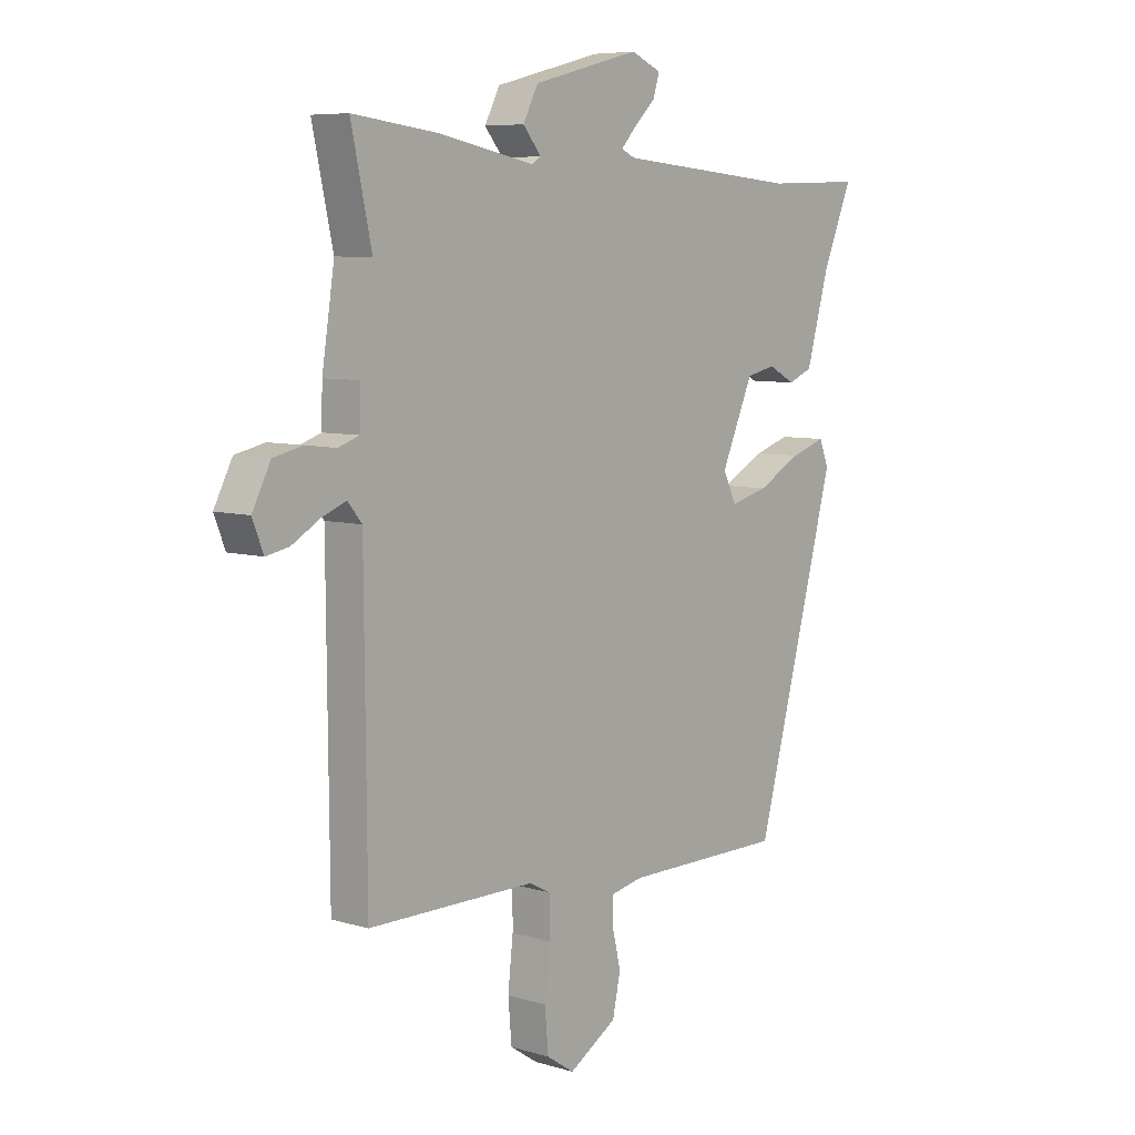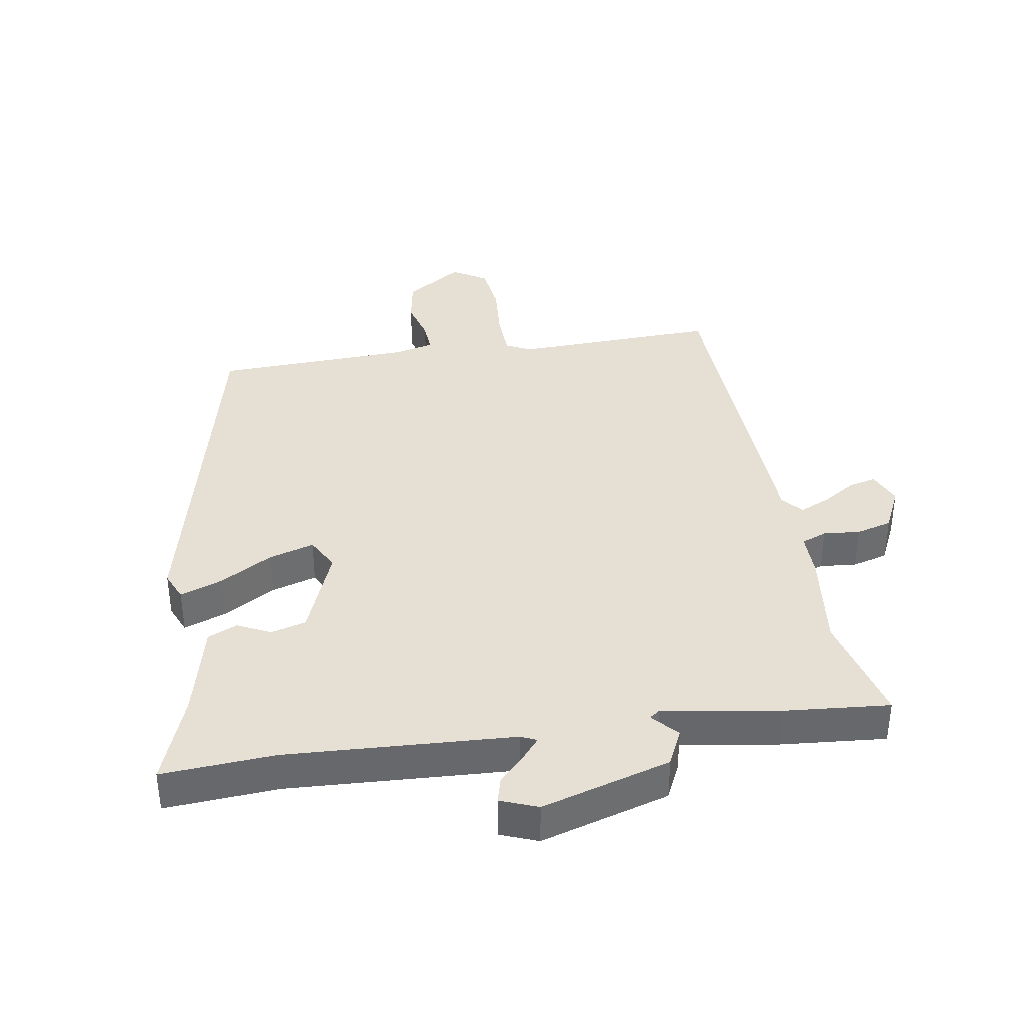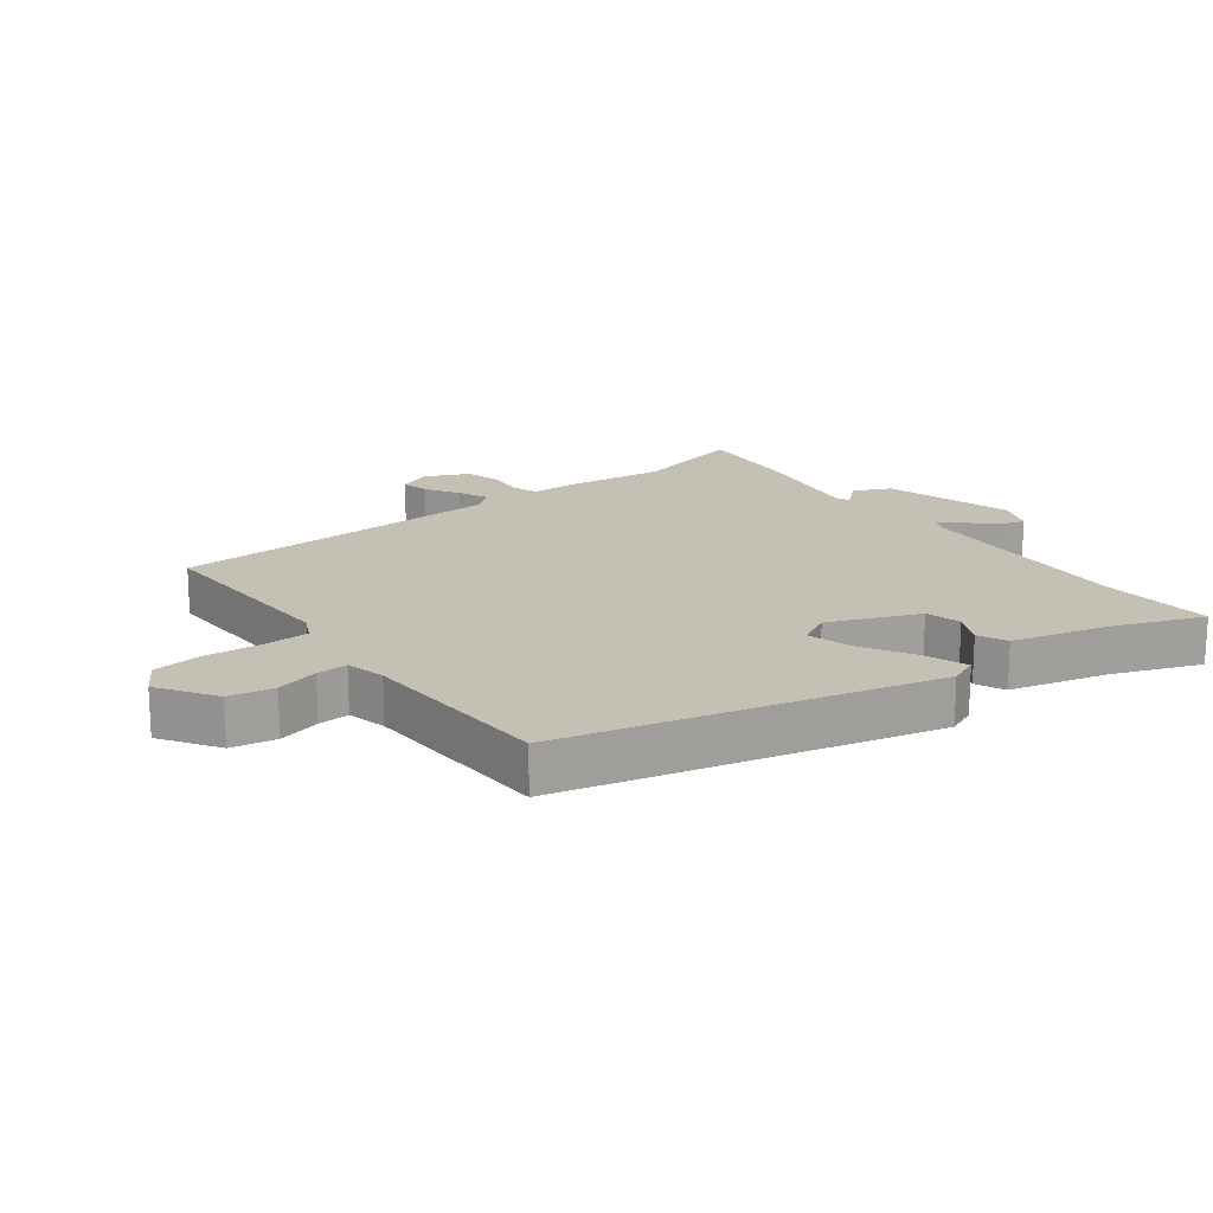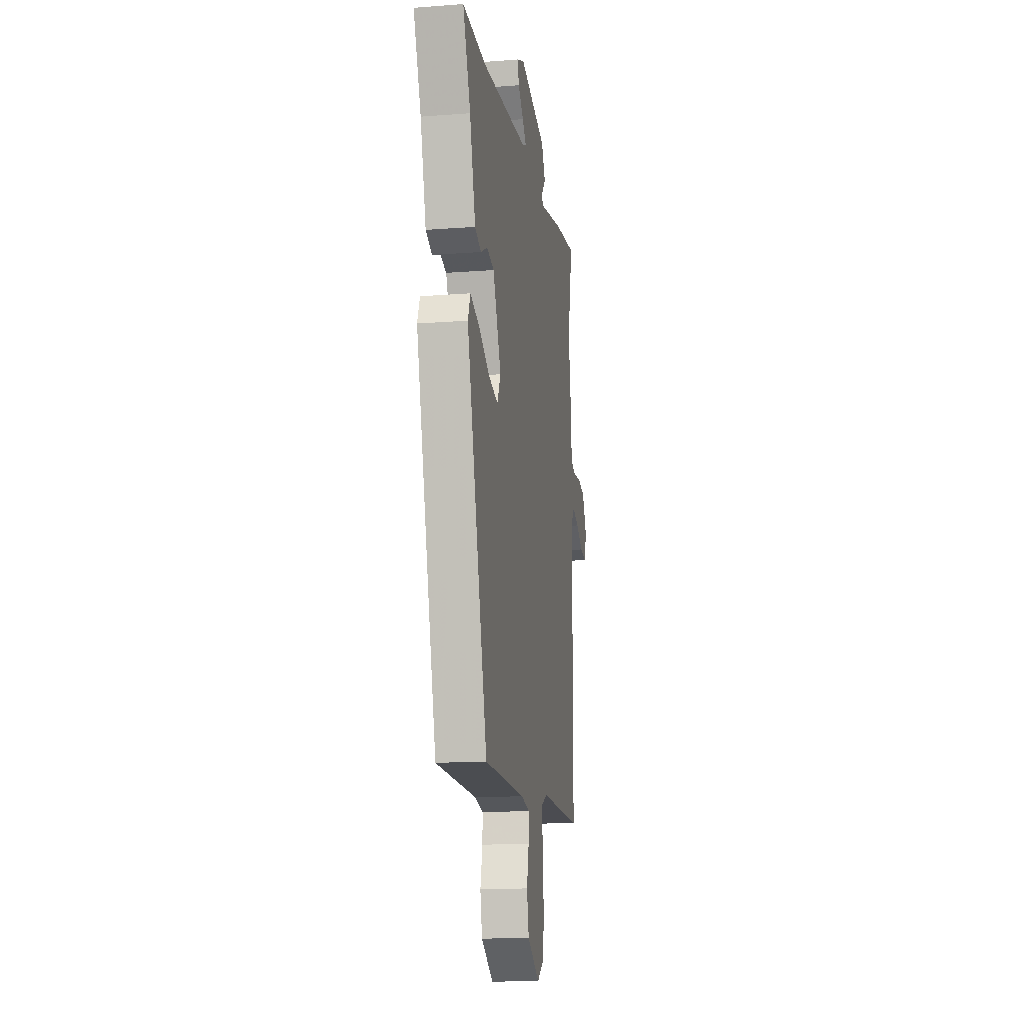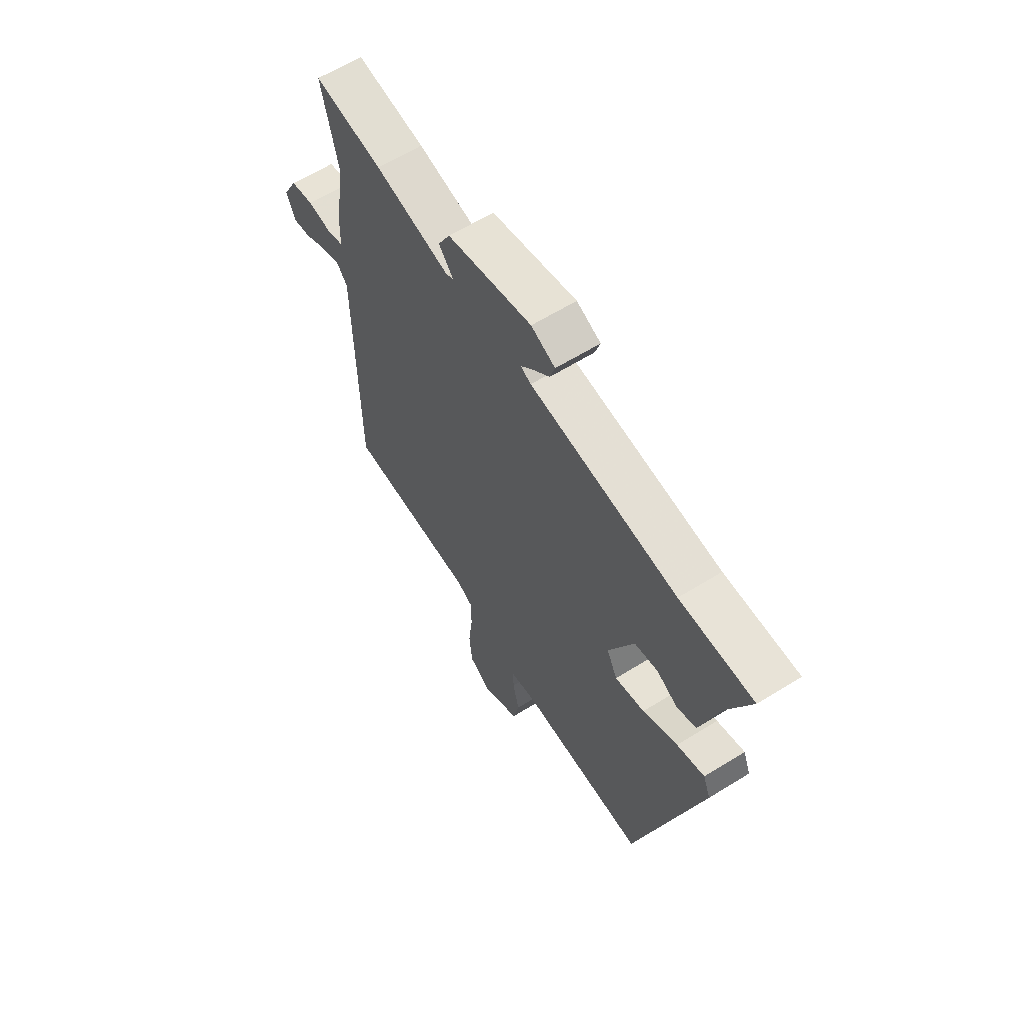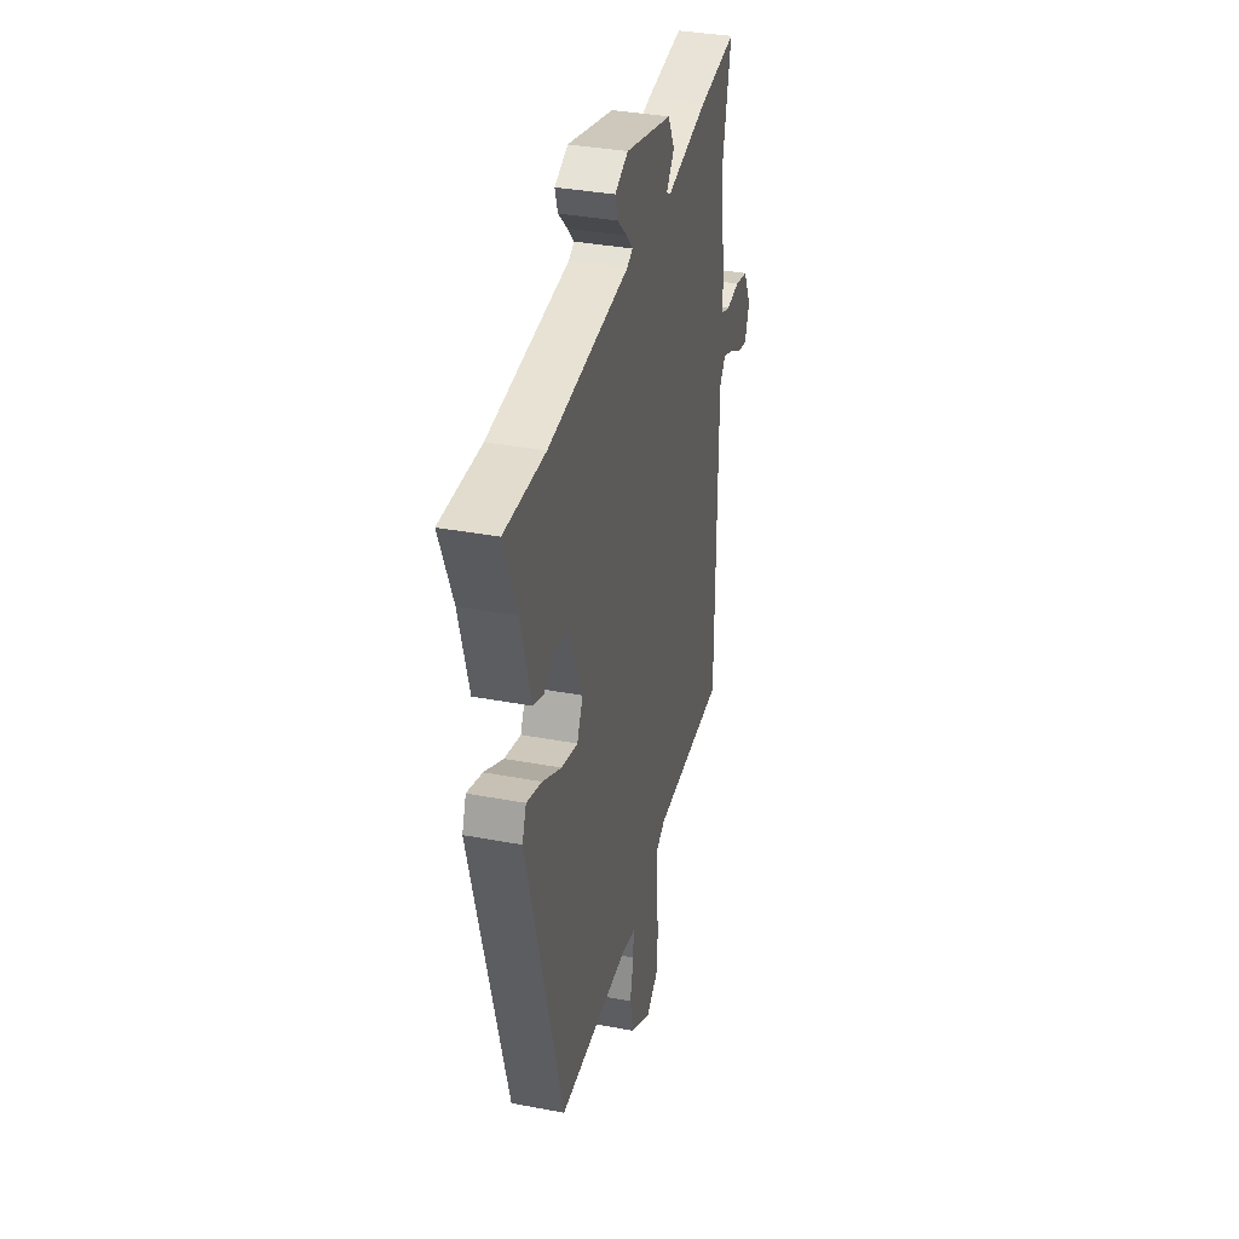
<metadata>
{"format":"obj","ext":"obj","renderer":"f3d","projection":"perspective","resolution":1024,"background":"white","views":[{"elev":7.1,"azim":130.6,"up":"+Z"},{"elev":37.9,"azim":-11.2,"up":"+Y"},{"elev":18.3,"azim":-128.8,"up":"+Y"},{"elev":-15.4,"azim":-80.8,"up":"+Z"},{"elev":62.7,"azim":-122.1,"up":"+Z"},{"elev":35.7,"azim":-76.0,"up":"+Z"}]}
</metadata>
<code>
v -0.379 0.07 -0.519
v -0.535 0.07 0.056
v -0.517 0.07 0.102
v -0.45 0.07 0.08
v -0.366 0.07 0.035
v -0.294 0.07 0.016
v -0.268 0.07 0.069
v -0.329 0.07 0.208
v -0.385 0.07 0.221
v -0.436 0.07 0.194
v -0.483 0.07 0.213
v -0.526 0.07 0.365
v -0.583 0.07 0.503
v -0.405 0.07 0.497
v -0.049 0.07 0.528
v -0.024 0.07 0.54
v -0.053 0.07 0.572
v -0.094 0.07 0.612
v -0.106 0.07 0.651
v -0.048 0.07 0.676
v 0.157 0.07 0.623
v 0.186 0.07 0.567
v 0.151 0.07 0.525
v 0.168 0.07 0.514
v 0.35 0.07 0.55
v 0.515 0.07 0.57
v 0.476 0.07 0.391
v 0.5 0.07 0.235
v 0.502 0.07 0.165
v 0.542 0.07 0.151
v 0.6 0.07 0.158
v 0.656 0.07 0.145
v 0.691 0.07 0.077
v 0.67 0.07 0.024
v 0.626 0.07 0.033
v 0.573 0.07 0.064
v 0.526 0.07 0.083
v 0.499 0.07 0.05
v 0.495 0.07 -0.482
v 0.174 0.07 -0.482
v 0.134 0.07 -0.503
v 0.134 0.07 -0.574
v 0.144 0.07 -0.664
v 0.137 0.07 -0.742
v 0.084 0.07 -0.777
v -0.008 0.07 -0.721
v -0.023 0.07 -0.65
v -0.007 0.07 -0.582
v -0.006 0.07 -0.533
v -0.069 0.07 -0.52
v -0.379 0 -0.519
v -0.535 0 0.056
v -0.517 0 0.102
v -0.45 0 0.08
v -0.366 0 0.035
v -0.294 0 0.016
v -0.268 0 0.069
v -0.329 0 0.208
v -0.385 0 0.221
v -0.436 0 0.194
v -0.483 0 0.213
v -0.526 0 0.365
v -0.583 0 0.503
v -0.405 0 0.497
v -0.049 0 0.528
v -0.024 0 0.54
v -0.053 0 0.572
v -0.094 0 0.612
v -0.106 0 0.651
v -0.048 0 0.676
v 0.157 0 0.623
v 0.186 0 0.567
v 0.151 0 0.525
v 0.168 0 0.514
v 0.35 0 0.55
v 0.515 0 0.57
v 0.476 0 0.391
v 0.5 0 0.235
v 0.502 0 0.165
v 0.542 0 0.151
v 0.6 0 0.158
v 0.656 0 0.145
v 0.691 0 0.077
v 0.67 0 0.024
v 0.626 0 0.033
v 0.573 0 0.064
v 0.526 0 0.083
v 0.499 0 0.05
v 0.495 0 -0.482
v 0.174 0 -0.482
v 0.134 0 -0.503
v 0.134 0 -0.574
v 0.144 0 -0.664
v 0.137 0 -0.742
v 0.084 0 -0.777
v -0.008 0 -0.721
v -0.023 0 -0.65
v -0.007 0 -0.582
v -0.006 0 -0.533
v -0.069 0 -0.52
f 46 47 48
f 45 46 48
f 44 45 48
f 43 44 48
f 42 43 48
f 41 42 48 49
f 40 41 49 50
f 38 39 40
f 34 35 36
f 33 34 36
f 32 33 36
f 31 32 36
f 30 31 36
f 29 30 36 37
f 27 28 29
f 24 25 26 27
f 24 27 29
f 29 37 38
f 24 29 38
f 23 24 38
f 21 22 23
f 20 21 23
f 19 20 23
f 18 19 23
f 17 18 23
f 12 13 14
f 12 14 15
f 11 12 15
f 10 11 15
f 9 10 15
f 8 9 15 16
f 3 4 5
f 2 3 5
f 1 2 5
f 50 1 5
f 40 50 5
f 16 17 23 38
f 16 38 40
f 8 16 40
f 7 8 40
f 6 7 40
f 5 6 40
f 98 97 96
f 98 96 95
f 98 95 94
f 98 94 93
f 98 93 92
f 99 98 92 91
f 100 99 91 90
f 90 89 88
f 86 85 84
f 86 84 83
f 86 83 82
f 86 82 81
f 86 81 80
f 87 86 80 79
f 79 78 77
f 77 76 75 74
f 79 77 74
f 88 87 79
f 88 79 74
f 88 74 73
f 73 72 71
f 73 71 70
f 73 70 69
f 73 69 68
f 73 68 67
f 64 63 62
f 65 64 62
f 65 62 61
f 65 61 60
f 65 60 59
f 66 65 59 58
f 55 54 53
f 55 53 52
f 55 52 51
f 55 51 100
f 55 100 90
f 88 73 67 66
f 90 88 66
f 90 66 58
f 90 58 57
f 90 57 56
f 90 56 55
f 1 51 52 2
f 2 52 53 3
f 3 53 54 4
f 4 54 55 5
f 5 55 56 6
f 6 56 57 7
f 7 57 58 8
f 8 58 59 9
f 9 59 60 10
f 10 60 61 11
f 11 61 62 12
f 12 62 63 13
f 13 63 64 14
f 14 64 65 15
f 15 65 66 16
f 16 66 67 17
f 17 67 68 18
f 18 68 69 19
f 19 69 70 20
f 20 70 71 21
f 21 71 72 22
f 22 72 73 23
f 23 73 74 24
f 24 74 75 25
f 25 75 76 26
f 26 76 77 27
f 27 77 78 28
f 28 78 79 29
f 29 79 80 30
f 30 80 81 31
f 31 81 82 32
f 32 82 83 33
f 33 83 84 34
f 34 84 85 35
f 35 85 86 36
f 36 86 87 37
f 37 87 88 38
f 38 88 89 39
f 39 89 90 40
f 40 90 91 41
f 41 91 92 42
f 42 92 93 43
f 43 93 94 44
f 44 94 95 45
f 45 95 96 46
f 46 96 97 47
f 47 97 98 48
f 48 98 99 49
f 49 99 100 50
f 50 100 51 1

</code>
